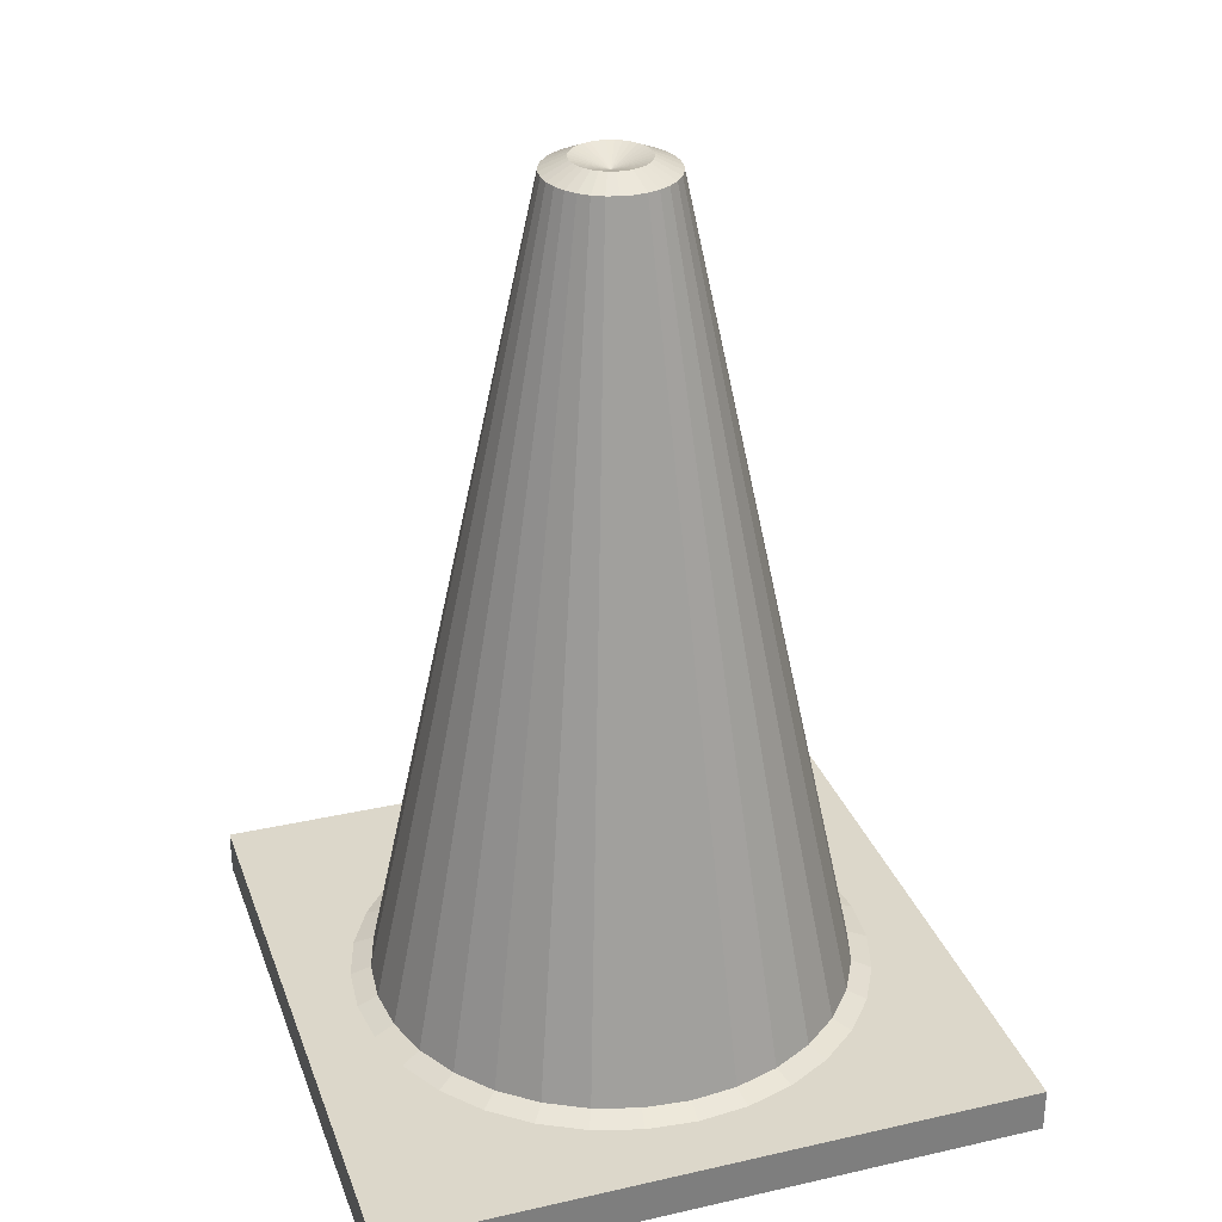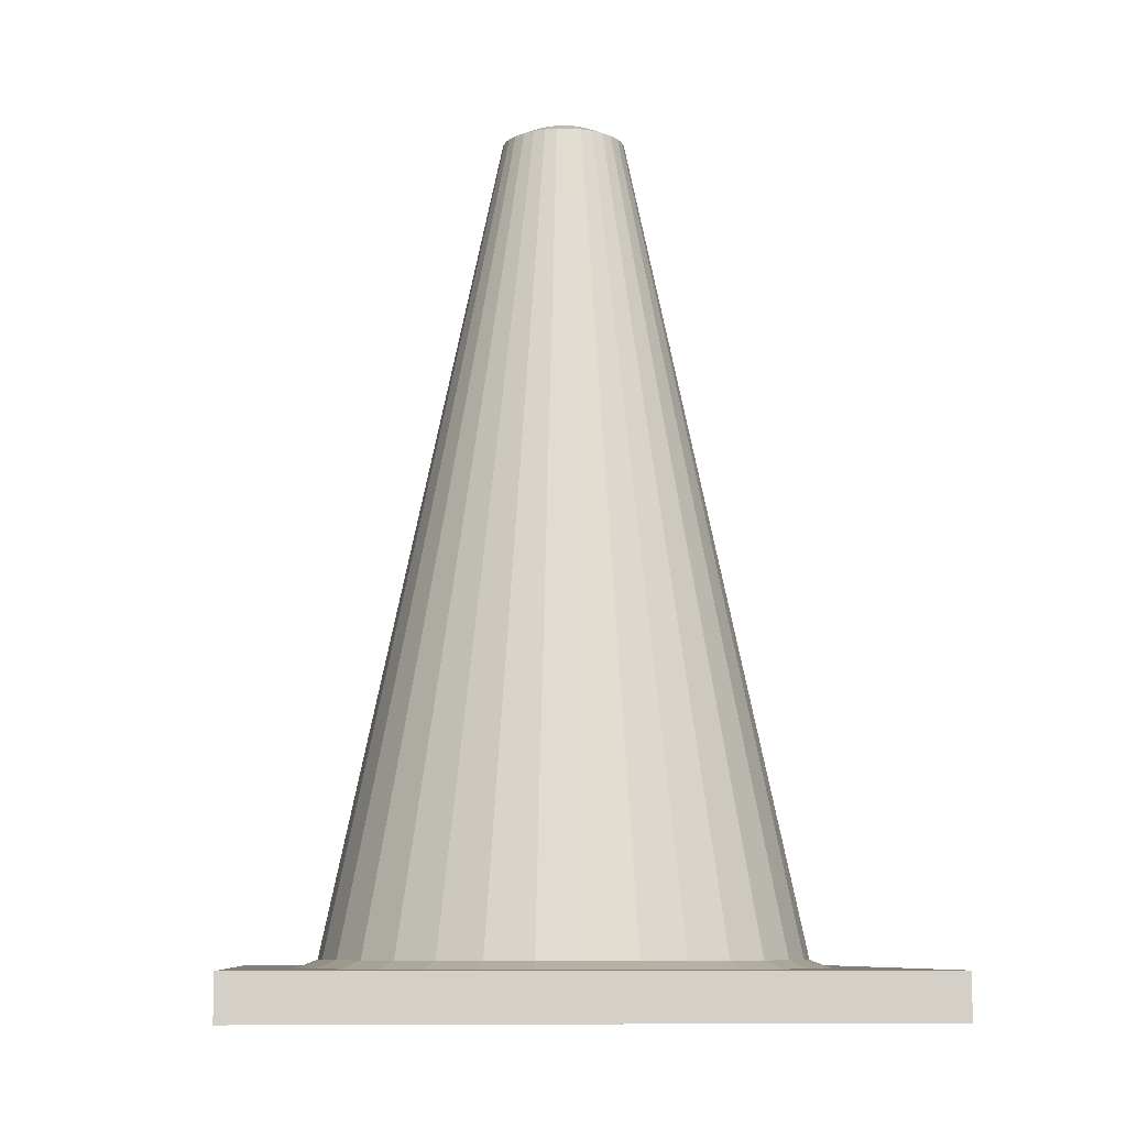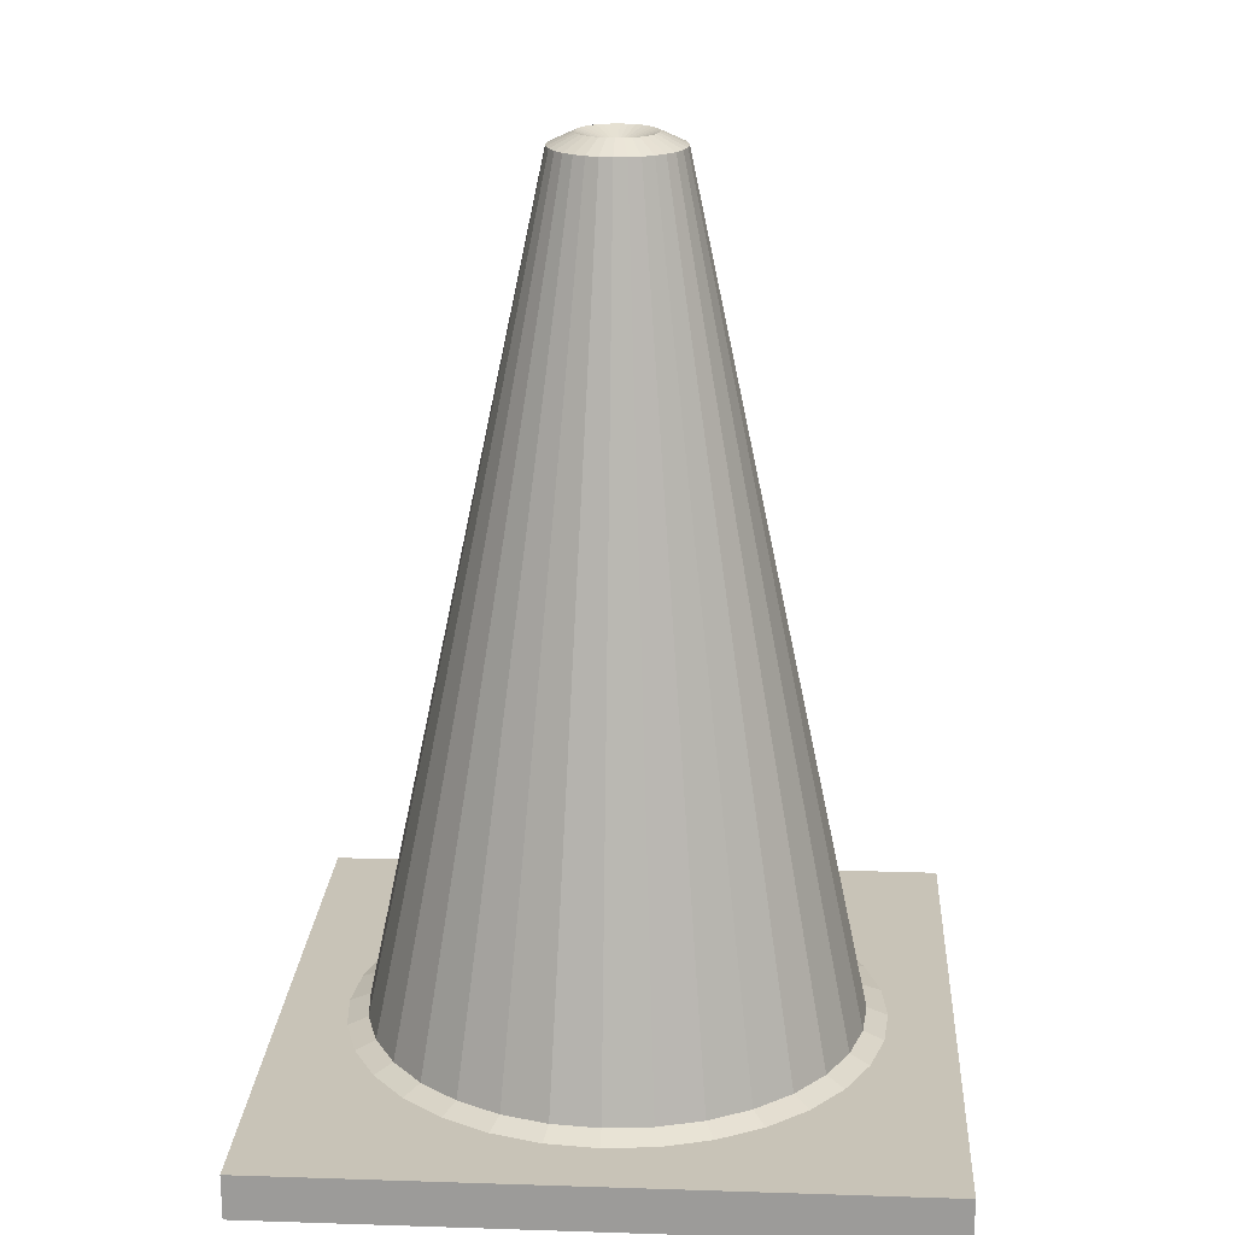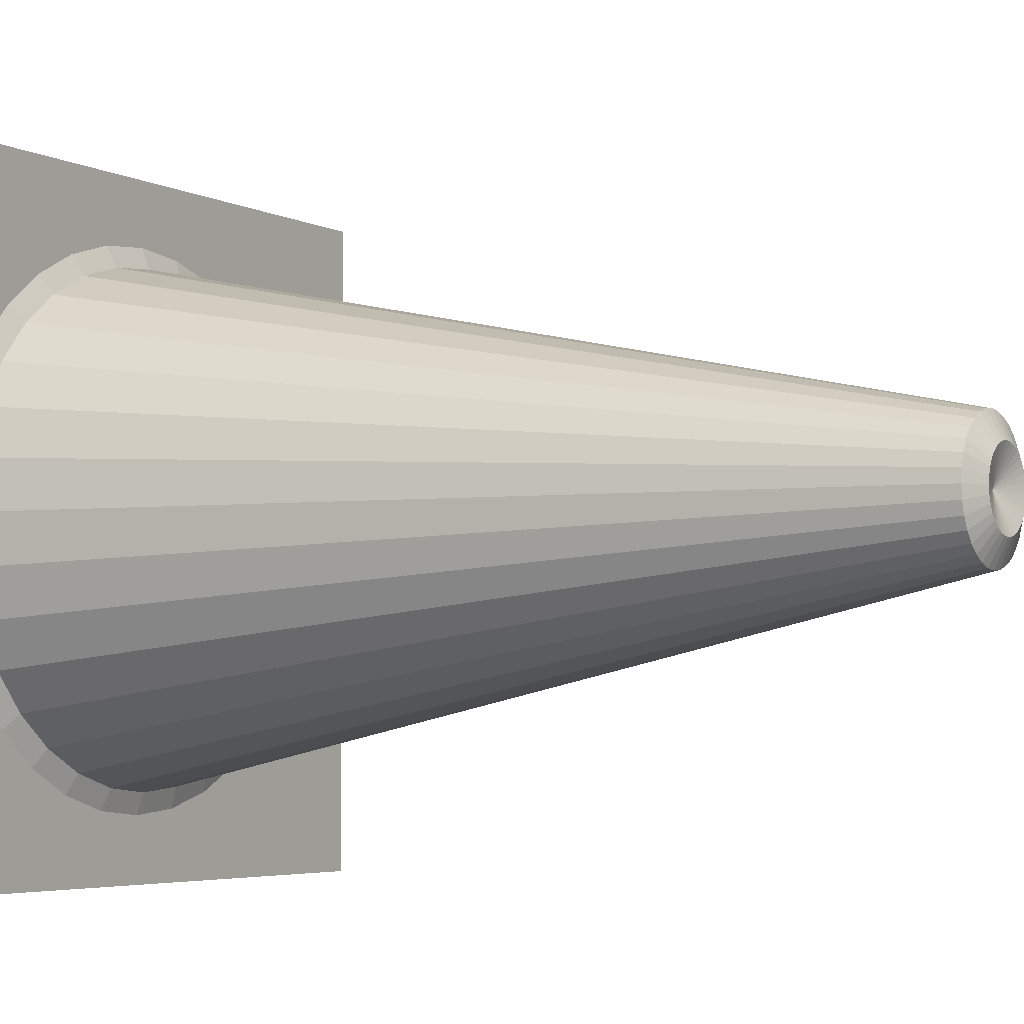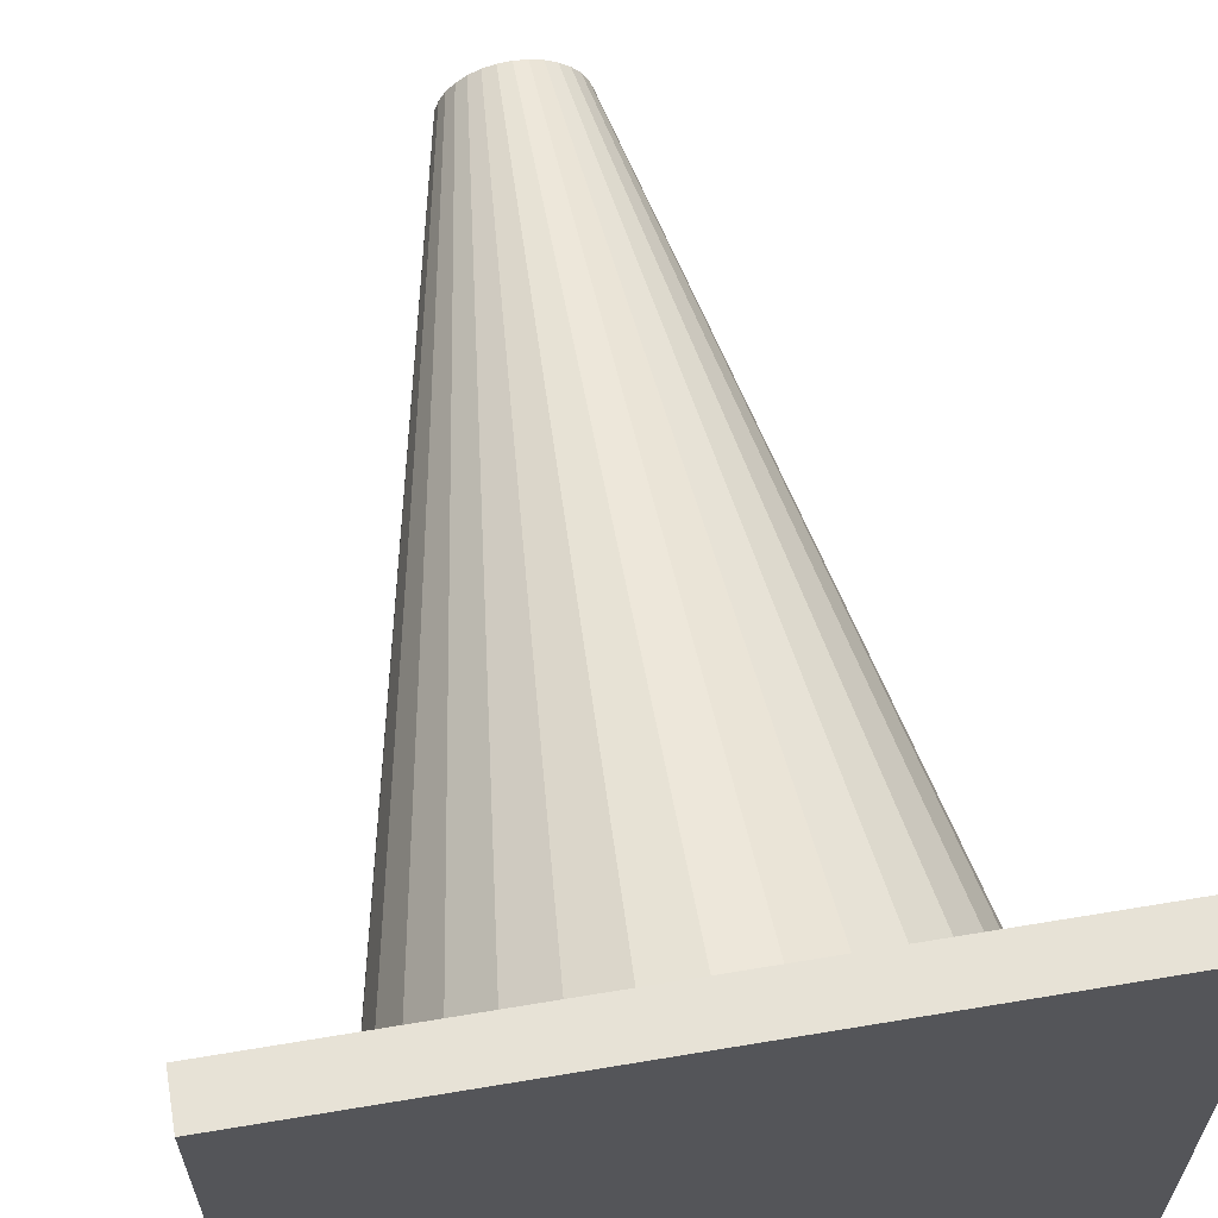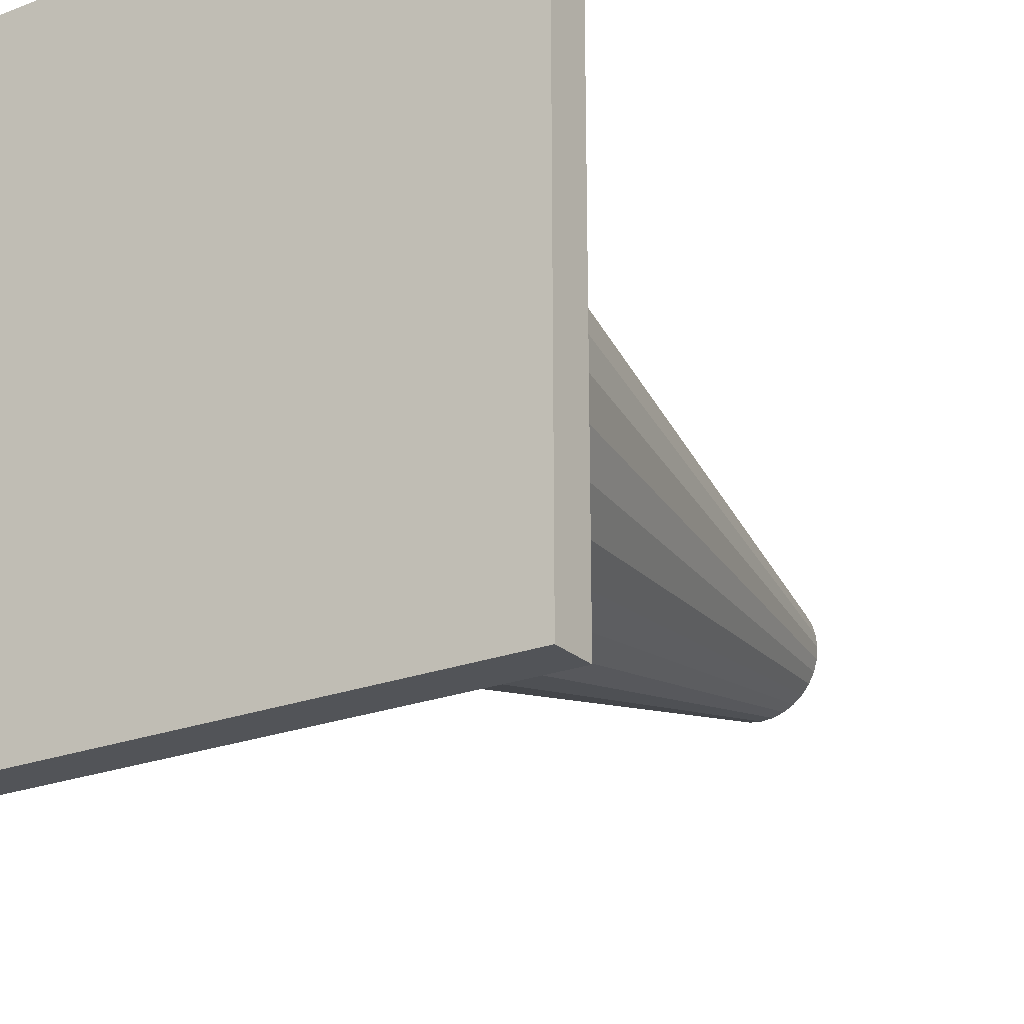
<metadata>
{"format":"obj","ext":"obj","renderer":"f3d","projection":"perspective","resolution":1024,"background":"white","views":[{"elev":30.6,"azim":-18.1,"up":"+Y"},{"elev":-8.9,"azim":174.8,"up":"+Y"},{"elev":19.8,"azim":93.4,"up":"+Y"},{"elev":-4.4,"azim":121.6,"up":"+Z"},{"elev":63.6,"azim":-9.6,"up":"+Z"},{"elev":-23.0,"azim":33.2,"up":"+Z"}]}
</metadata>
<code>
o Cone
v -0 0.5532 -0.03959
v 0.007723 0.5532 -0.03882
v 0.01515 0.5532 -0.03657
v 0.02199 0.5532 -0.03291
v 0.02799 0.5532 -0.02799
v 0.03291 0.5532 -0.02199
v 0.03657 0.5532 -0.01515
v 0.03882 0.5532 -0.007723
v 0.03959 0.5532 -0
v 0.03882 0.5532 0.007723
v 0.03657 0.5532 0.01515
v 0.03291 0.5532 0.02199
v 0.02799 0.5532 0.02799
v 0.02199 0.5532 0.03291
v 0.01515 0.5532 0.03657
v 0.007723 0.5532 0.03882
v -0 0.5532 0.03959
v -0.007723 0.5532 0.03882
v -0.01515 0.5532 0.03657
v -0.02199 0.5532 0.03291
v -0.02799 0.5532 0.02799
v -0.03291 0.5532 0.02199
v -0 0.5528 0
v -0.03657 0.5532 0.01515
v -0.03882 0.5532 0.007723
v -0.03959 0.5532 -0
v -0.03882 0.5532 -0.007723
v -0.03657 0.5532 -0.01515
v -0.03291 0.5532 -0.02199
v -0.02799 0.5532 -0.02799
v -0.02199 0.5532 -0.03291
v -0.01515 0.5532 -0.03657
v -0.007722 0.5532 -0.03882
v 0.03259 0.02391 -0.1638
v -0 0.02391 -0.167
v 0.06392 0.02391 -0.1543
v 0.0928 0.02391 -0.1389
v 0.1181 0.02391 -0.1181
v 0.1389 0.02391 -0.0928
v 0.1543 0.02391 -0.06392
v 0.1638 0.02391 -0.03259
v 0.167 0.02391 -0
v 0.1638 0.02391 0.03259
v 0.1543 0.02391 0.06392
v 0.1389 0.02391 0.0928
v 0.1181 0.02391 0.1181
v 0.0928 0.02391 0.1389
v 0.06392 0.02391 0.1543
v 0.03259 0.02391 0.1638
v -0 0.02391 0.167
v -0.03259 0.02391 0.1638
v -0.06392 0.02391 0.1543
v -0.0928 0.02391 0.1389
v -0.1181 0.02391 0.1181
v -0.1389 0.02391 0.0928
v -0.1543 0.02391 0.06392
v -0.1638 0.02391 0.03259
v -0.167 0.02391 -0
v -0.1638 0.02391 -0.03259
v -0.1543 0.02391 -0.06392
v -0.1389 0.02391 -0.0928
v -0.1181 0.02391 -0.1181
v -0.0928 0.02391 -0.1389
v -0.06392 0.02391 -0.1543
v -0.03259 0.02391 -0.1638
v -0.205 -0.003642 0.205
v -0.205 0.02465 0.205
v -0.205 -0.003642 -0.205
v -0.205 0.02465 -0.205
v 0.205 -0.003642 0.205
v 0.205 0.02465 0.205
v 0.205 -0.003642 -0.205
v 0.205 0.02465 -0.205
v -0 0.02965 -0.152
v 0.02965 0.02965 -0.149
v 0.05816 0.02965 -0.1404
v 0.08443 0.02965 -0.1264
v 0.1075 0.02965 -0.1075
v 0.1264 0.02965 -0.08443
v 0.1404 0.02965 -0.05816
v 0.149 0.02965 -0.02965
v 0.152 0.02965 -0
v 0.149 0.02965 0.02965
v 0.1404 0.02965 0.05816
v 0.1264 0.02965 0.08443
v 0.1075 0.02965 0.1075
v 0.08443 0.02965 0.1264
v 0.05816 0.02965 0.1404
v 0.02965 0.02965 0.149
v -0 0.02965 0.152
v -0.02965 0.02965 0.149
v -0.05816 0.02965 0.1404
v -0.08443 0.02965 0.1264
v -0.1075 0.02965 0.1075
v -0.1264 0.02965 0.08443
v -0.1404 0.02965 0.05815
v -0.149 0.02965 0.02965
v -0.152 0.02965 -0
v -0.149 0.02965 -0.02965
v -0.1404 0.02965 -0.05816
v -0.1264 0.02965 -0.08443
v -0.1075 0.02965 -0.1075
v -0.08443 0.02965 -0.1264
v -0.05815 0.02965 -0.1404
v -0.02965 0.02965 -0.149
v -0 0.5607 -0.02357
v 0.004598 0.5607 -0.02312
v 0.009019 0.5607 -0.02177
v 0.01309 0.5607 -0.0196
v 0.01667 0.5607 -0.01666
v 0.0196 0.5607 -0.01309
v 0.02177 0.5607 -0.009019
v 0.02312 0.5607 -0.004598
v 0.02357 0.5607 0
v 0.02312 0.5607 0.004598
v 0.02177 0.5607 0.009019
v 0.0196 0.5607 0.01309
v 0.01666 0.5607 0.01666
v 0.01309 0.5607 0.0196
v 0.009019 0.5607 0.02177
v 0.004598 0.5607 0.02312
v -0 0.5607 0.02357
v -0.004598 0.5607 0.02312
v -0.009019 0.5607 0.02177
v -0.01309 0.5607 0.0196
v -0.01666 0.5607 0.01667
v -0.0196 0.5607 0.01309
v -0.02177 0.5607 0.009019
v -0.02312 0.5607 0.004598
v -0.02357 0.5607 0
v -0.02312 0.5607 -0.004598
v -0.02177 0.5607 -0.00902
v -0.0196 0.5607 -0.01309
v -0.01667 0.5607 -0.01666
v -0.01309 0.5607 -0.0196
v -0.009019 0.5607 -0.02177
v -0.004598 0.5607 -0.02312
f 74 75 34 35
f 106 23 107
f 94 95 55 54
f 107 23 108
f 100 101 61 60
f 108 23 109
f 87 88 48 47
f 109 23 110
f 80 81 41 40
f 110 23 111
f 93 94 54 53
f 111 23 112
f 99 100 60 59
f 112 23 113
f 86 87 47 46
f 113 23 114
f 79 80 40 39
f 114 23 115
f 92 93 53 52
f 115 23 116
f 98 99 59 58
f 116 23 117
f 85 86 46 45
f 117 23 118
f 105 74 35 65
f 118 23 119
f 78 79 39 38
f 119 23 120
f 104 105 65 64
f 120 23 121
f 91 92 52 51
f 121 23 122
f 97 98 58 57
f 122 23 123
f 84 85 45 44
f 123 23 124
f 77 78 38 37
f 124 23 125
f 103 104 64 63
f 125 23 126
f 90 91 51 50
f 126 23 127
f 96 97 57 56
f 127 23 128
f 83 84 44 43
f 128 23 129
f 76 77 37 36
f 129 23 130
f 102 103 63 62
f 130 23 131
f 89 90 50 49
f 131 23 132
f 95 96 56 55
f 132 23 133
f 82 83 43 42
f 133 23 134
f 75 76 36 34
f 134 23 135
f 101 102 62 61
f 135 23 136
f 88 89 49 48
f 136 23 137
f 81 82 42 41
f 137 23 106
f 66 67 69 68
f 68 69 73 72
f 72 73 71 70
f 70 71 67 66
f 68 72 70 66
f 73 69 67 71
f 1 2 75 74
f 2 3 76 75
f 3 4 77 76
f 4 5 78 77
f 5 6 79 78
f 6 7 80 79
f 7 8 81 80
f 8 9 82 81
f 9 10 83 82
f 10 11 84 83
f 11 12 85 84
f 12 13 86 85
f 13 14 87 86
f 14 15 88 87
f 15 16 89 88
f 16 17 90 89
f 17 18 91 90
f 18 19 92 91
f 19 20 93 92
f 20 21 94 93
f 21 22 95 94
f 22 24 96 95
f 24 25 97 96
f 25 26 98 97
f 26 27 99 98
f 27 28 100 99
f 28 29 101 100
f 29 30 102 101
f 30 31 103 102
f 31 32 104 103
f 32 33 105 104
f 33 1 74 105
f 106 107 2 1
f 107 108 3 2
f 108 109 4 3
f 109 110 5 4
f 110 111 6 5
f 111 112 7 6
f 112 113 8 7
f 113 114 9 8
f 114 115 10 9
f 115 116 11 10
f 116 117 12 11
f 117 118 13 12
f 118 119 14 13
f 119 120 15 14
f 120 121 16 15
f 121 122 17 16
f 122 123 18 17
f 123 124 19 18
f 124 125 20 19
f 125 126 21 20
f 126 127 22 21
f 127 128 24 22
f 128 129 25 24
f 129 130 26 25
f 130 131 27 26
f 131 132 28 27
f 132 133 29 28
f 133 134 30 29
f 134 135 31 30
f 135 136 32 31
f 136 137 33 32
f 137 106 1 33

</code>
